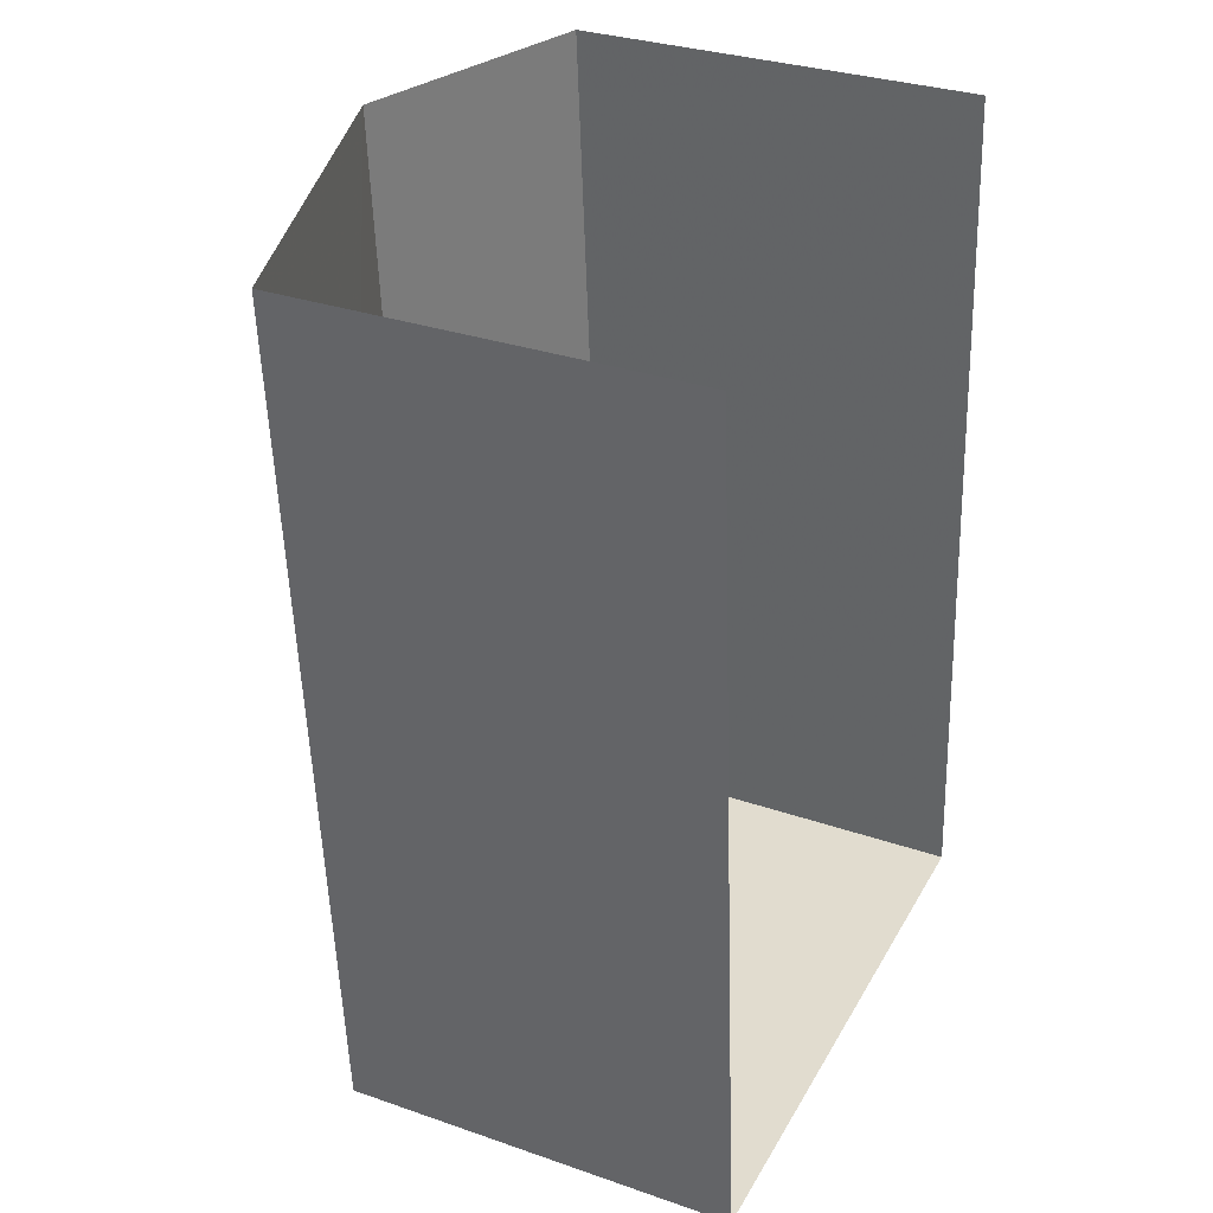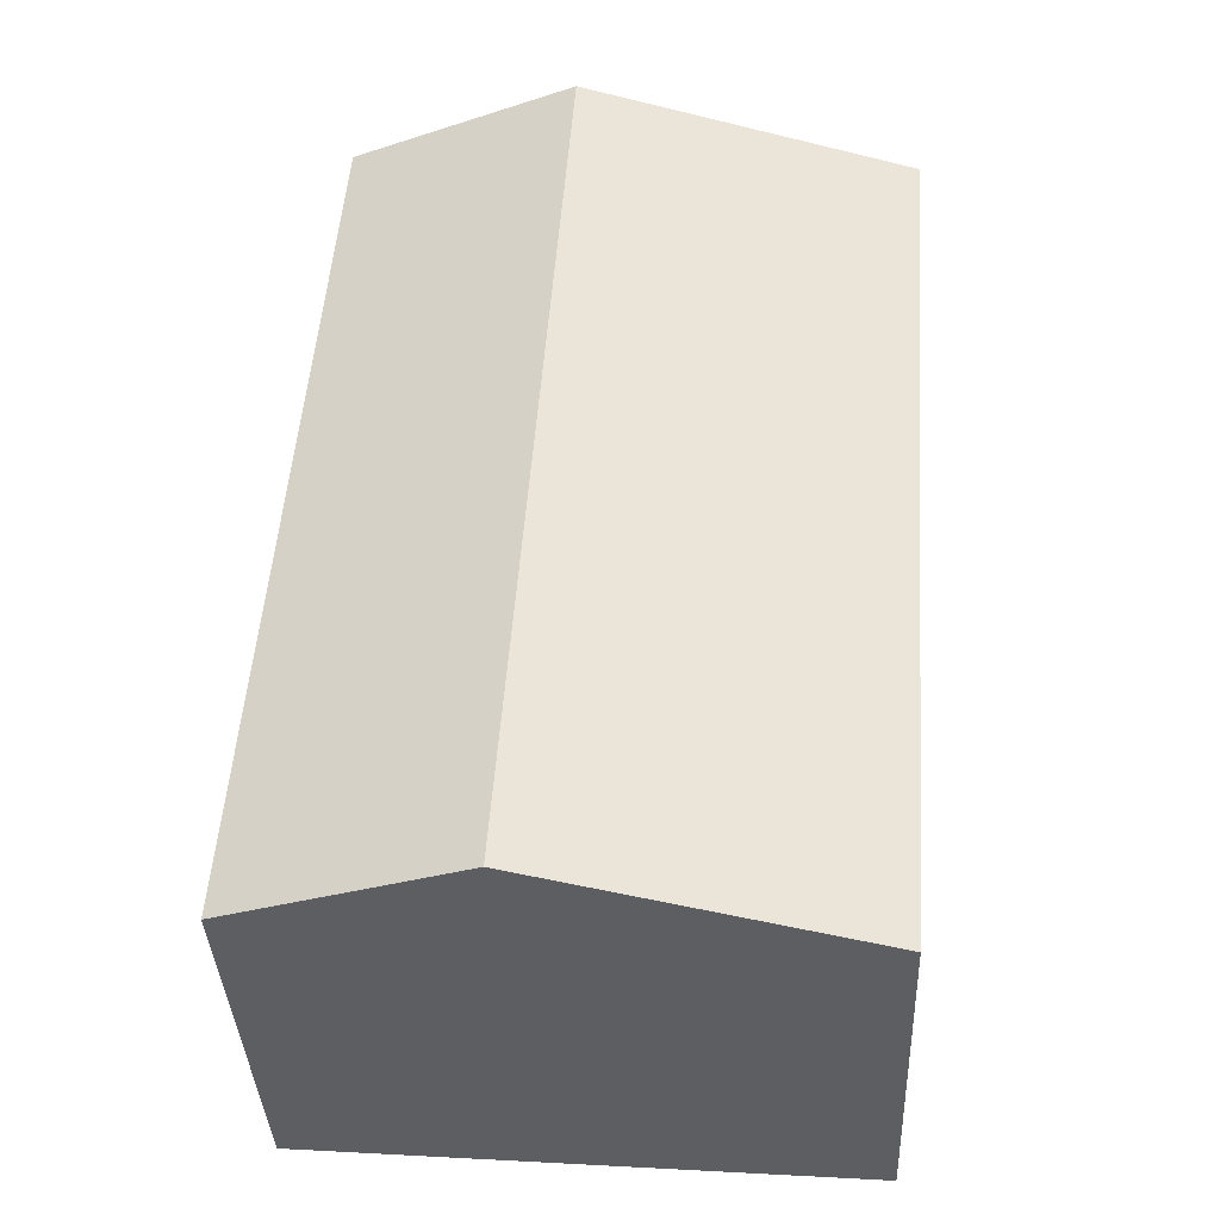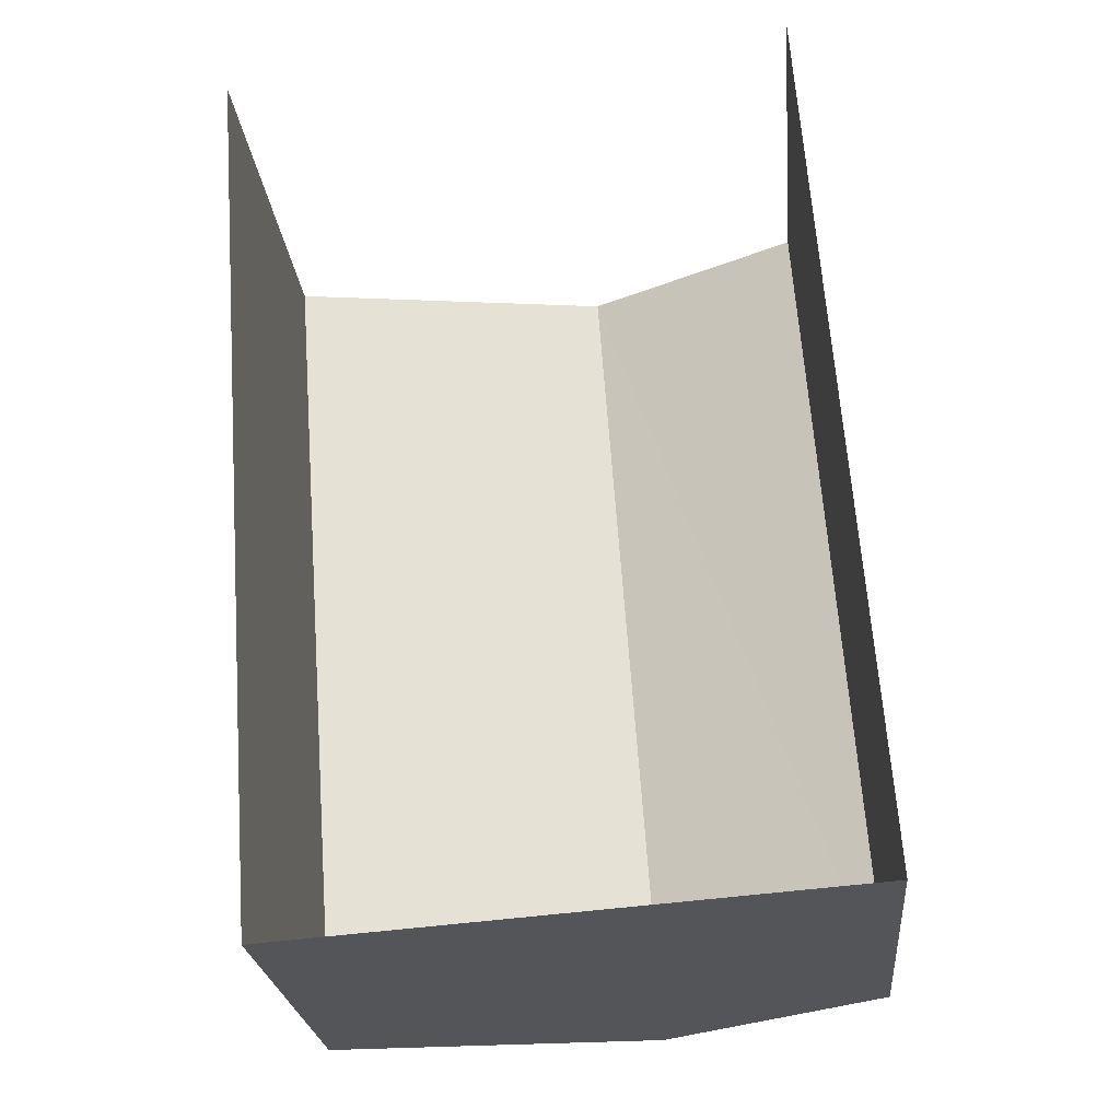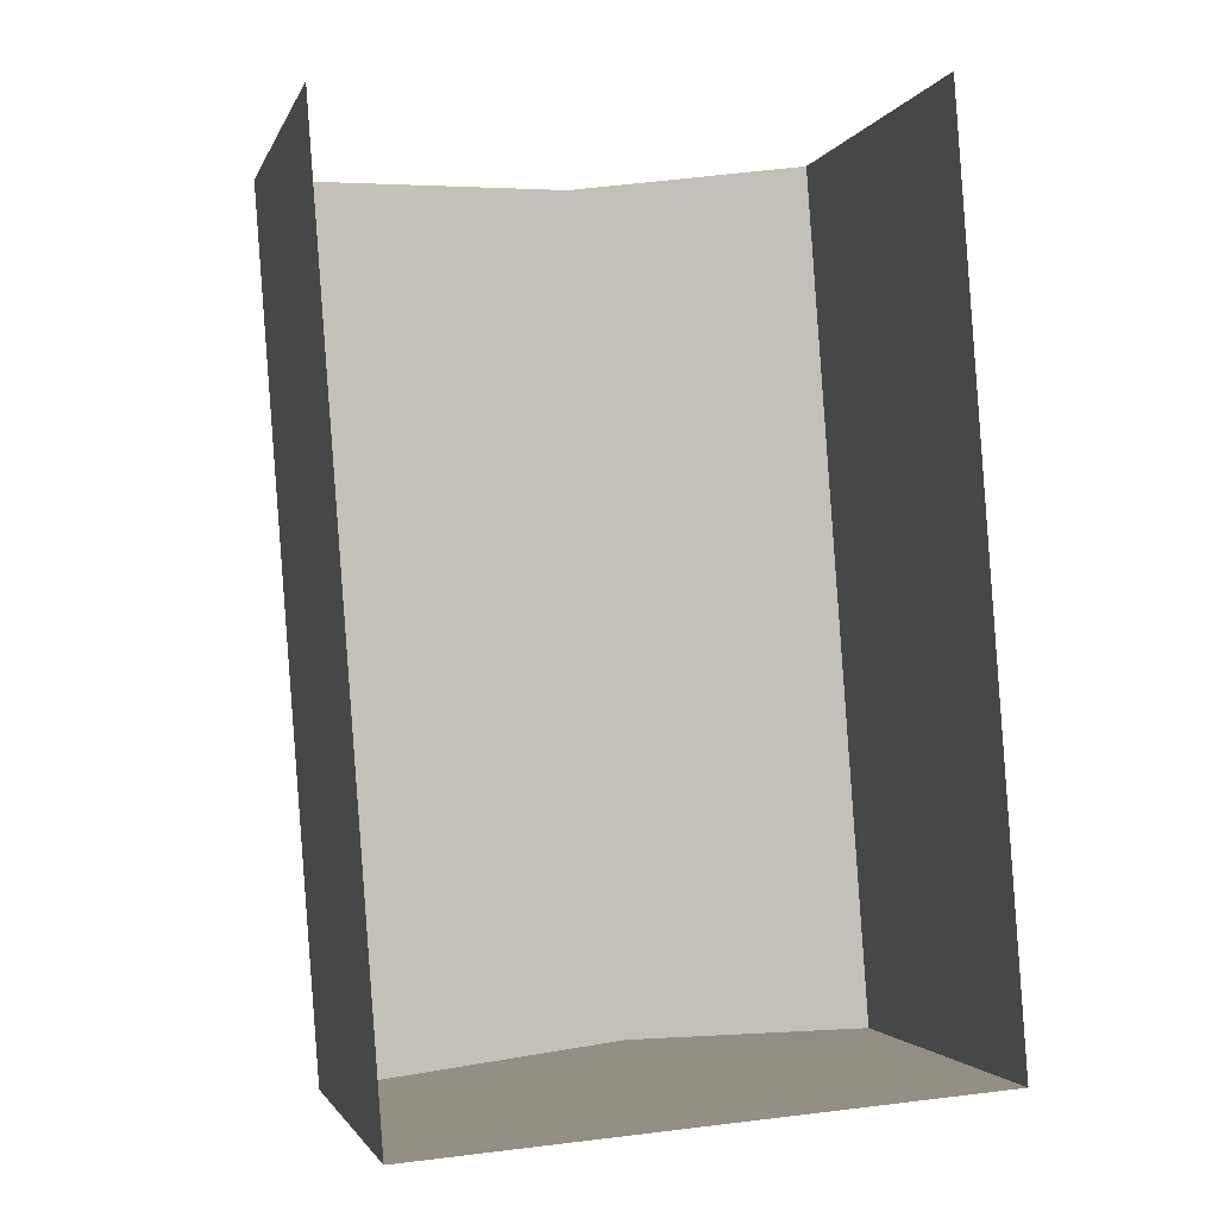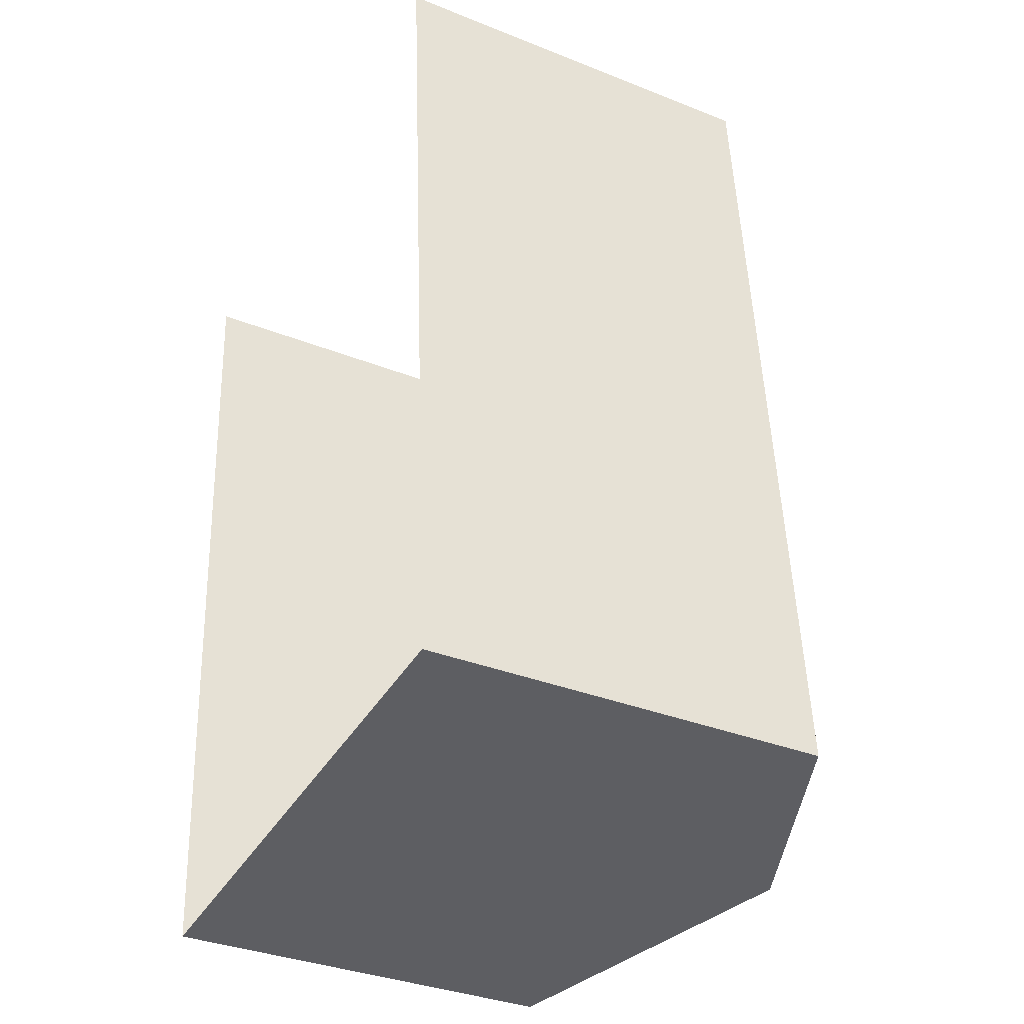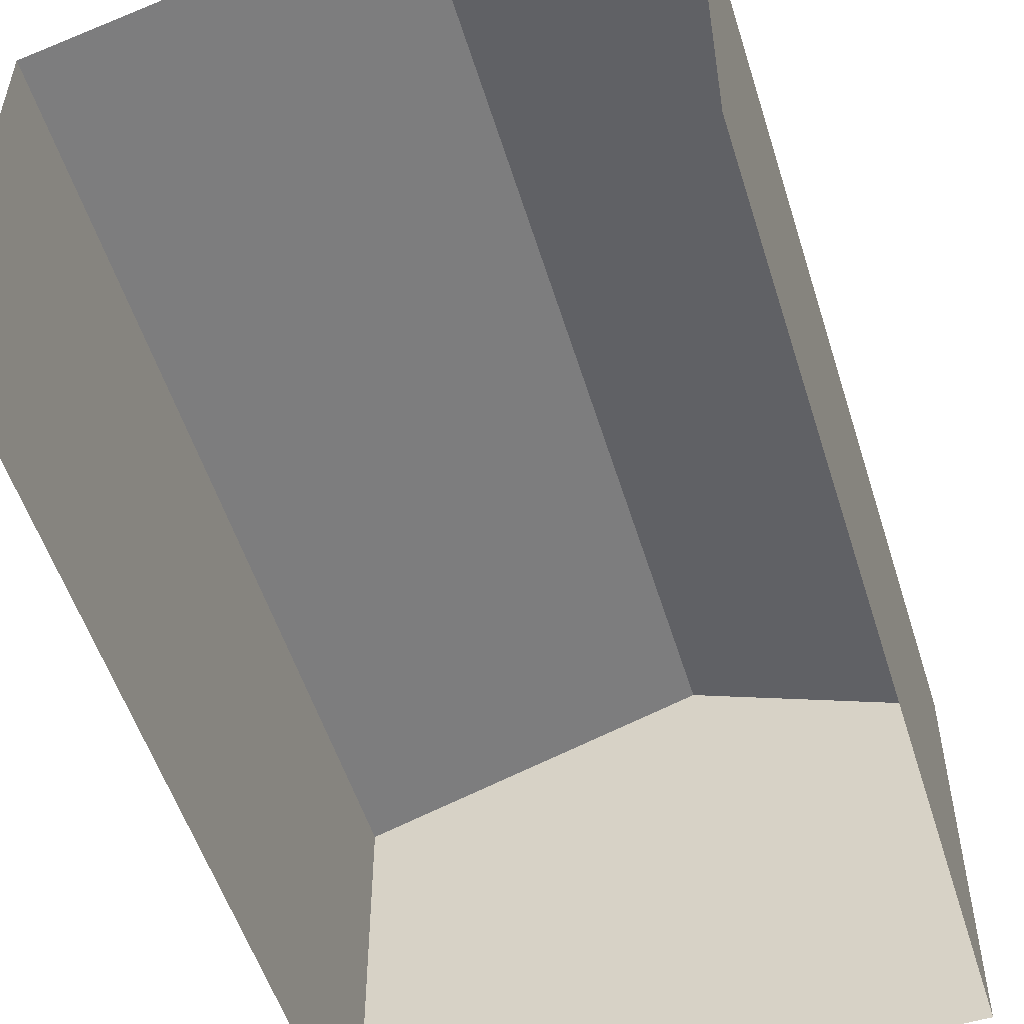
<metadata>
{"format":"obj","ext":"obj","renderer":"f3d","projection":"perspective","resolution":1024,"background":"white","views":[{"elev":31.2,"azim":116.2,"up":"+Y"},{"elev":-37.8,"azim":2.2,"up":"+Y"},{"elev":-24.4,"azim":-174.7,"up":"+Y"},{"elev":-2.0,"azim":166.1,"up":"+Y"},{"elev":-35.1,"azim":-117.9,"up":"+Y"},{"elev":-54.1,"azim":-166.8,"up":"+Z"}]}
</metadata>
<code>
v -3.732e+05 -1.046e+05 25.48
v -3.732e+05 -1.046e+05 25.48
v -3.732e+05 -1.046e+05 25.48
v -3.732e+05 -1.046e+05 25.48
v -3.732e+05 -1.046e+05 30.38
v -3.732e+05 -1.046e+05 30.38
v -3.732e+05 -1.046e+05 31.55
v -3.732e+05 -1.046e+05 31.55
v -3.732e+05 -1.046e+05 30.38
v -3.732e+05 -1.046e+05 30.38
f 1 2 3
f 4 1 3
f 6 2 7
f 2 1 7
f 1 10 7
f 5 6 7
f 8 5 7
f 7 9 8
f 7 10 9
f 9 1 4
f 9 10 1
f 5 3 2
f 6 5 2
f 9 4 8
f 4 3 8
f 3 5 8

</code>
